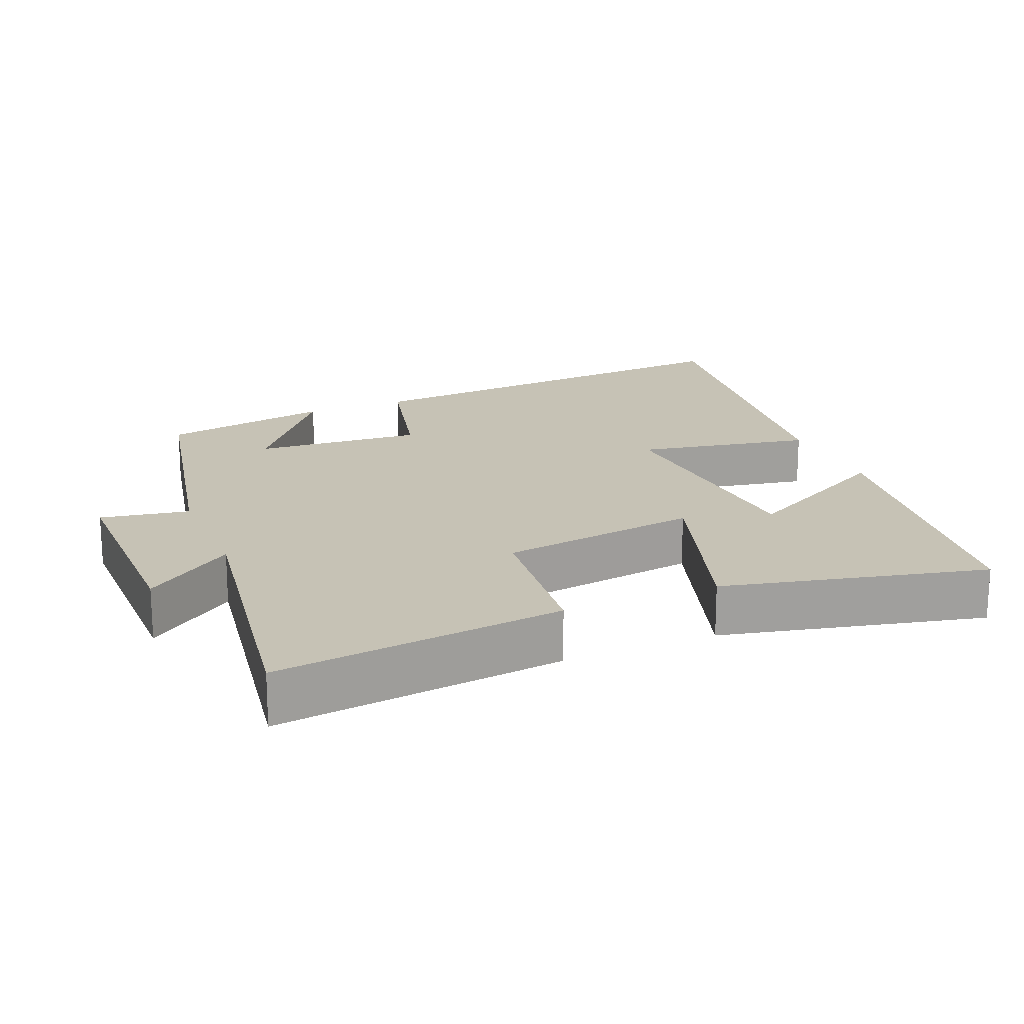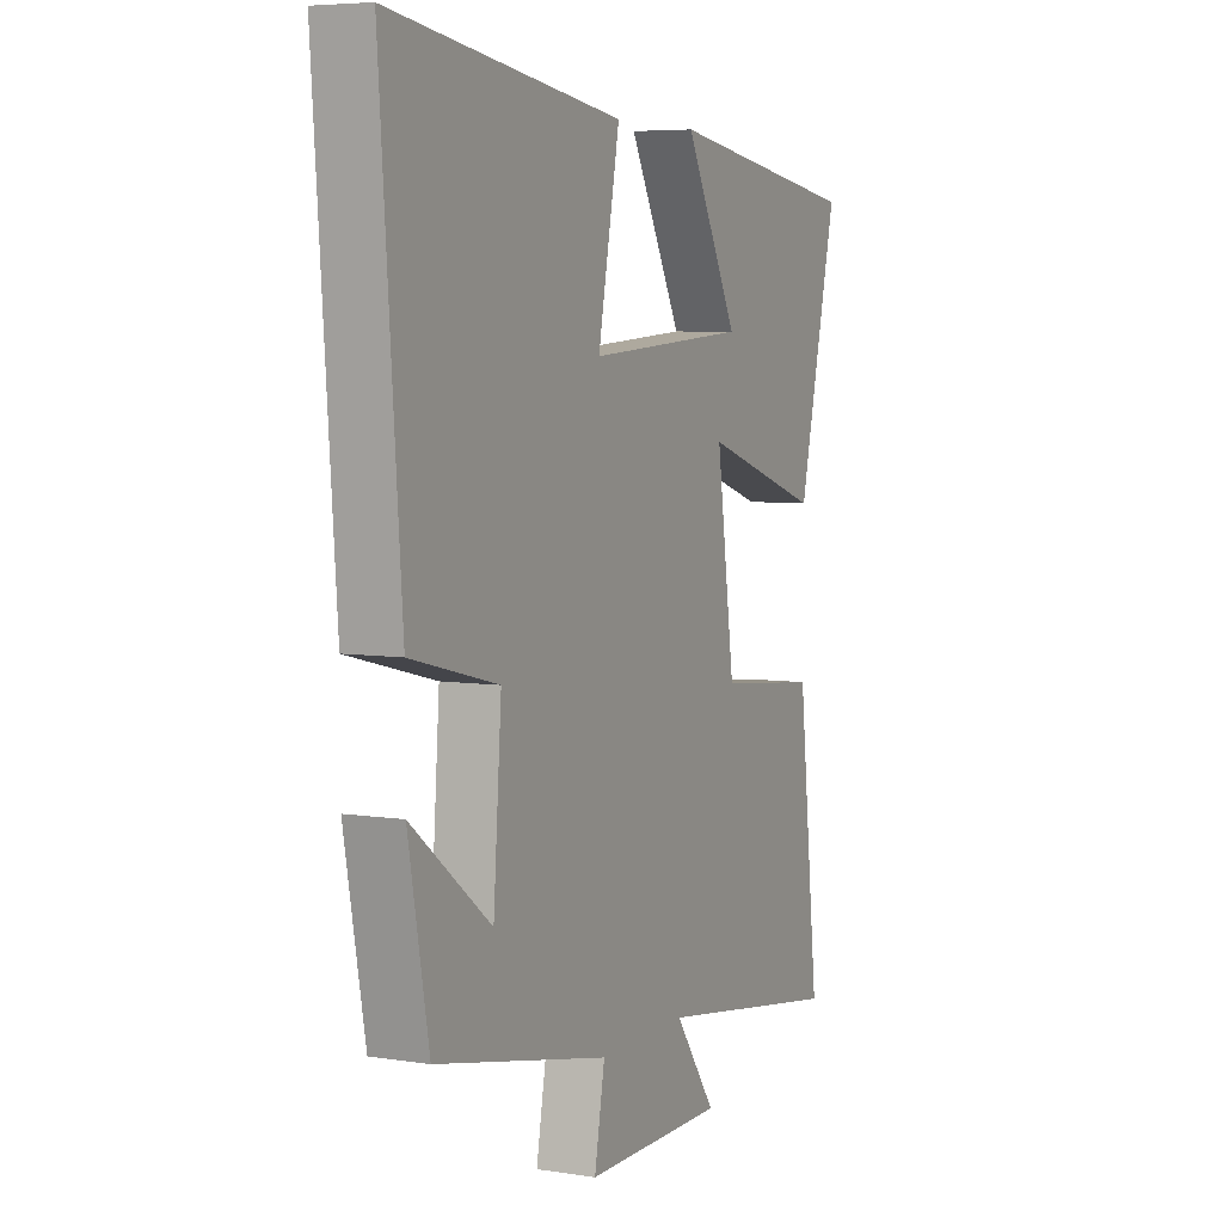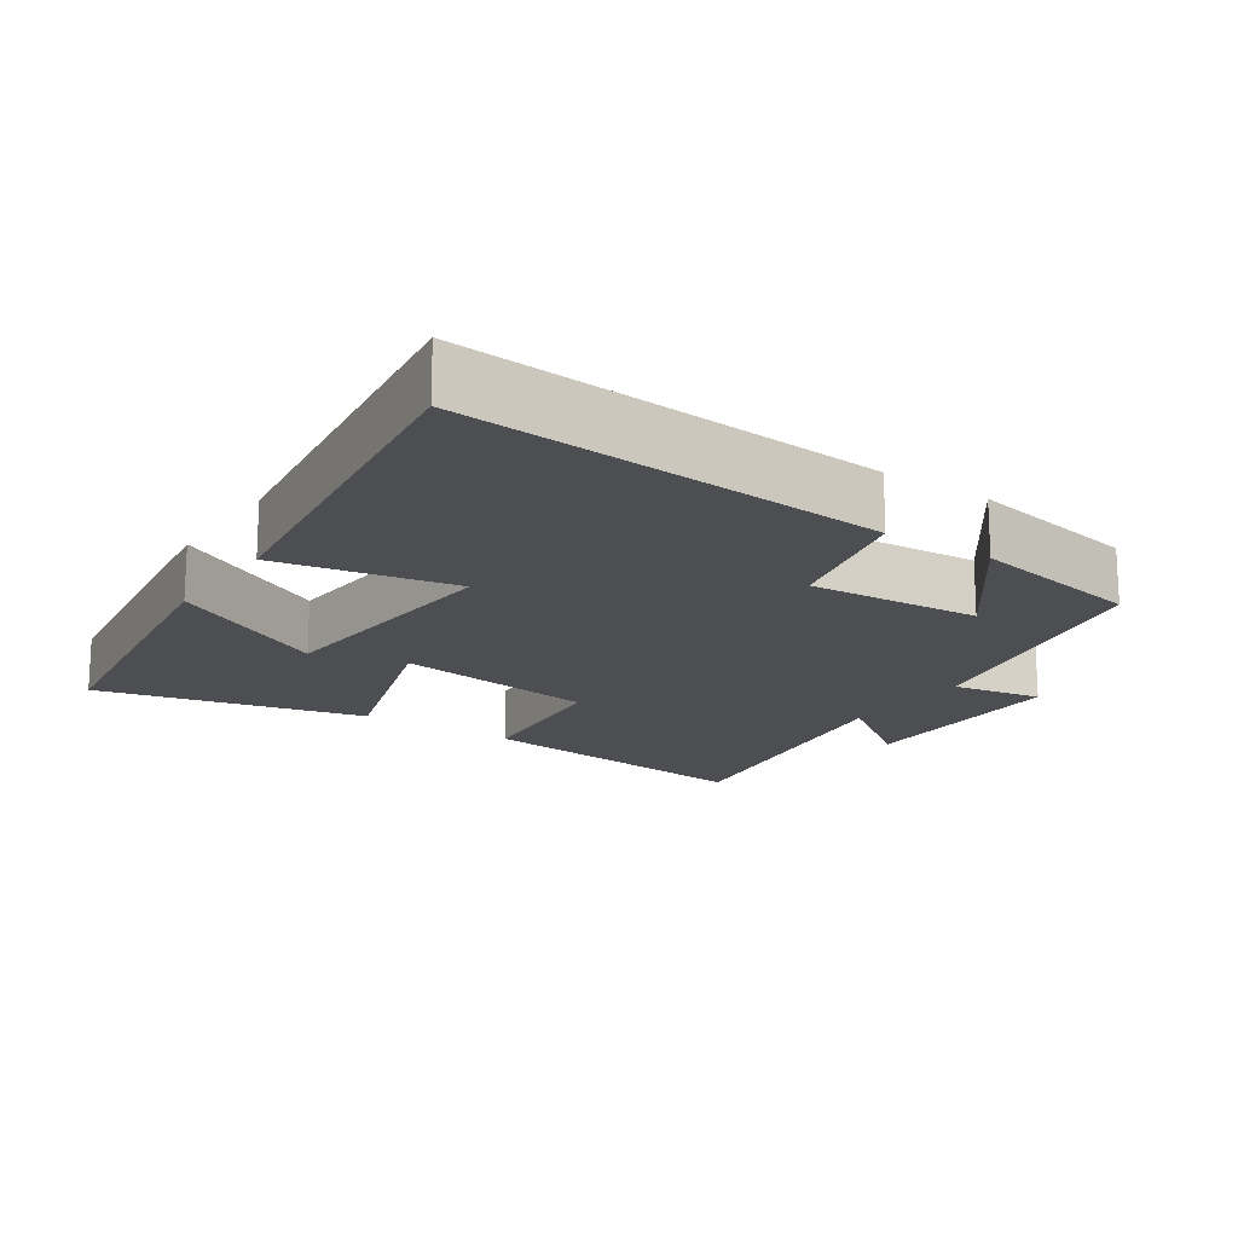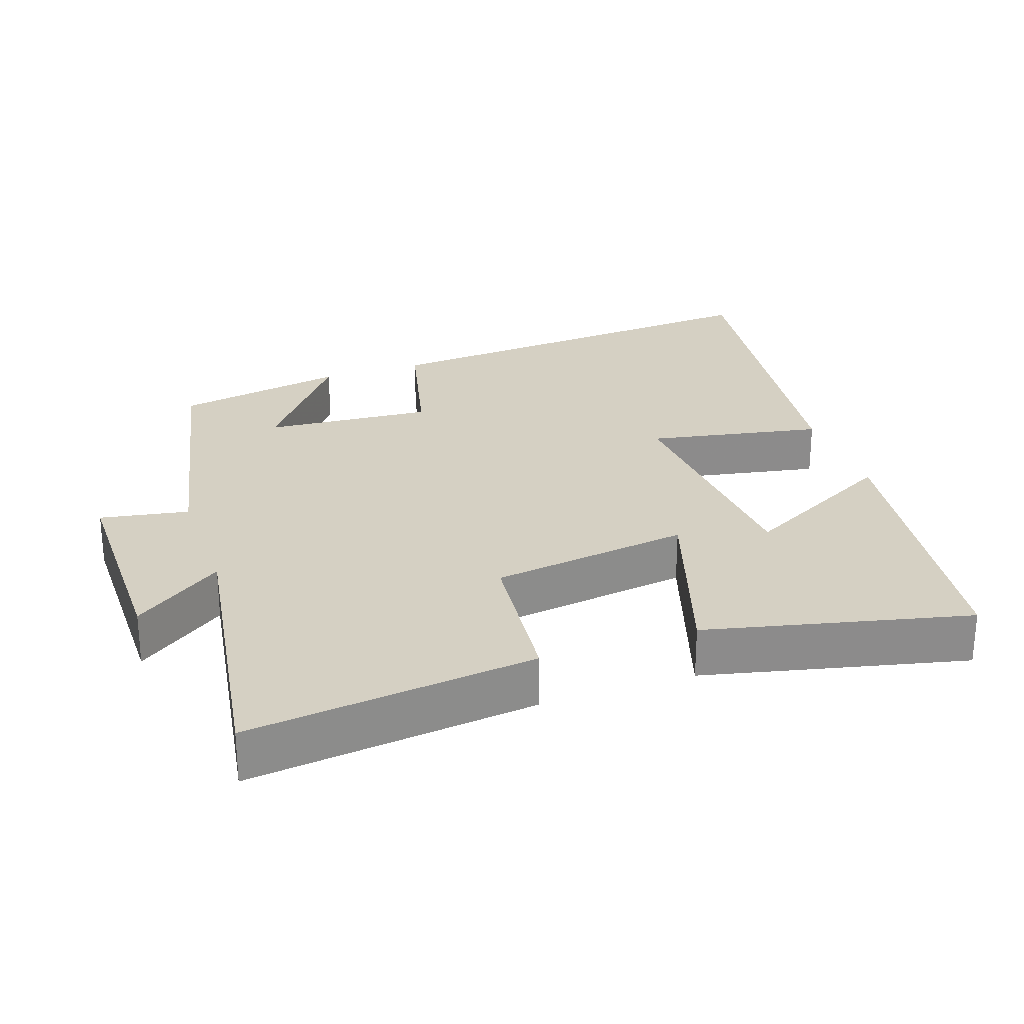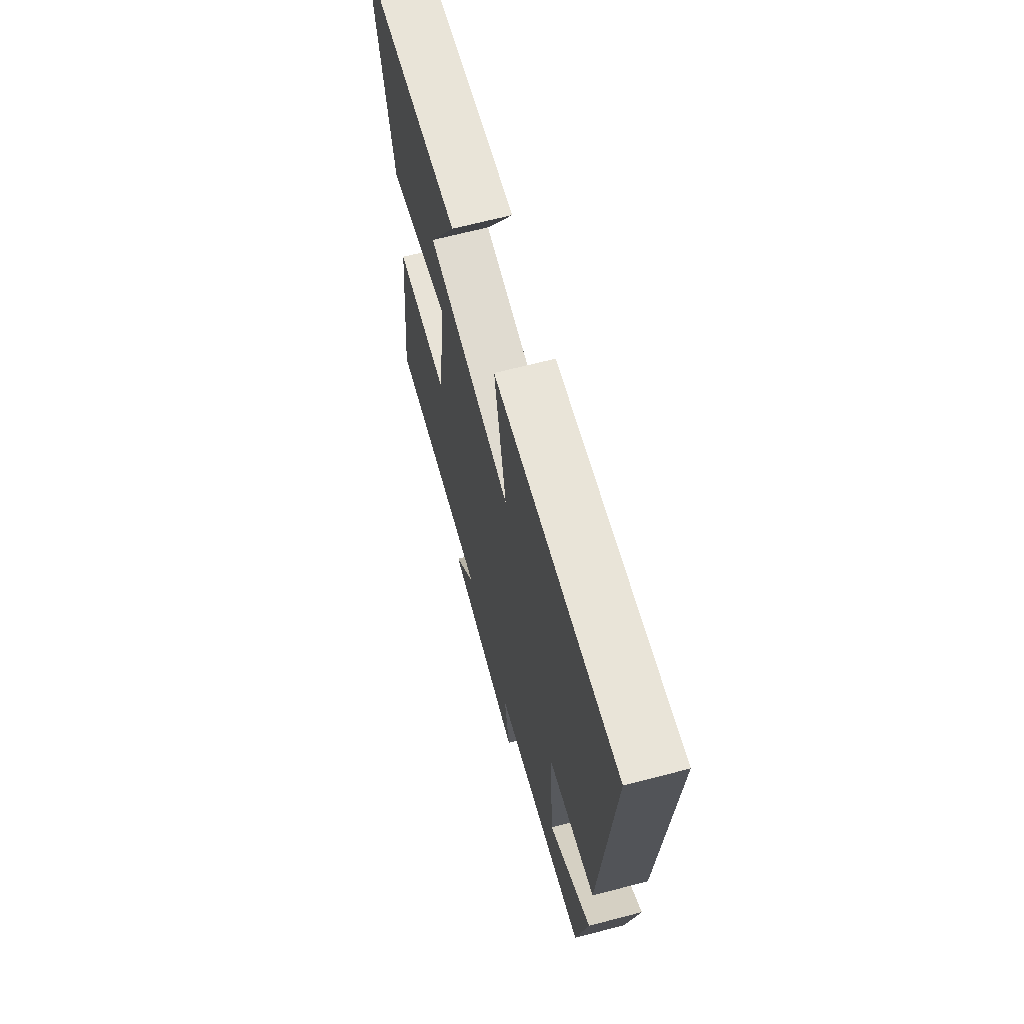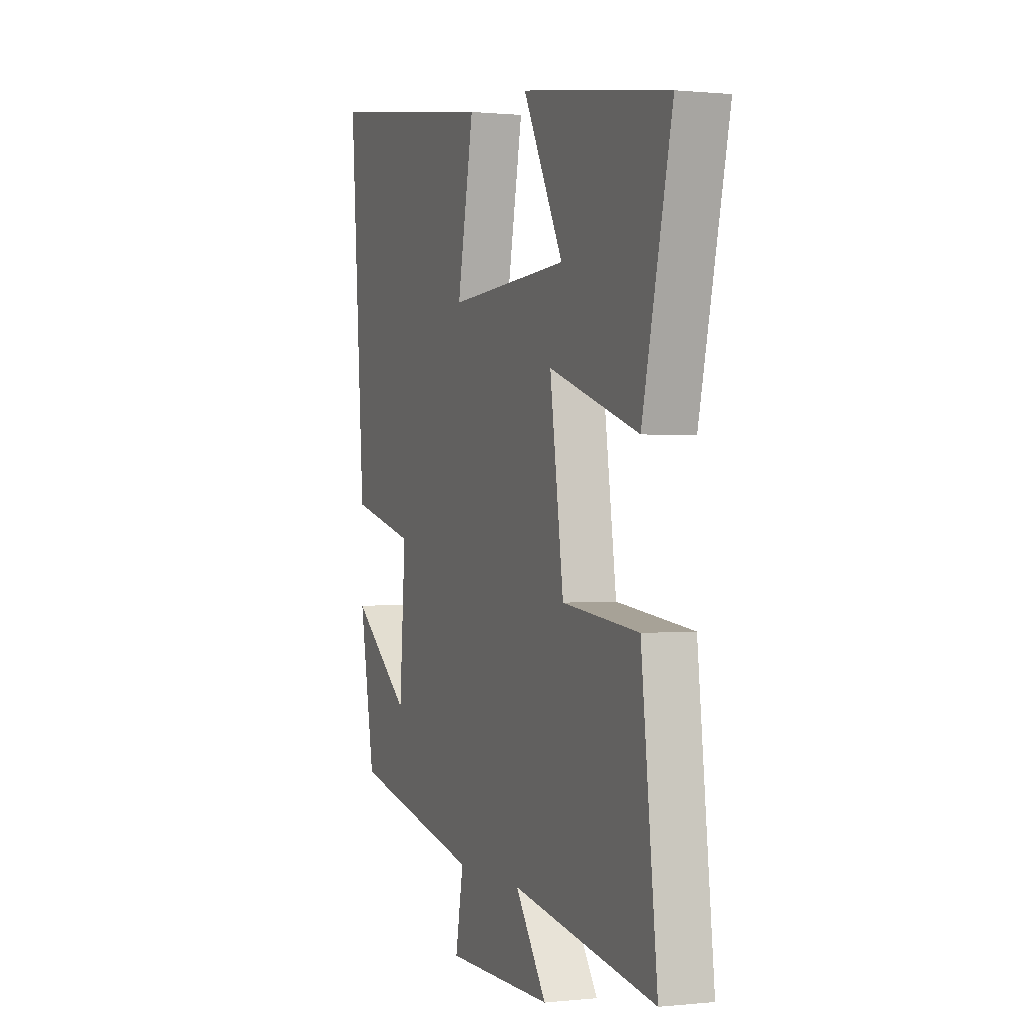
<metadata>
{"format":"obj","ext":"obj","renderer":"f3d","projection":"perspective","resolution":1024,"background":"white","views":[{"elev":18.9,"azim":-112.9,"up":"+Y"},{"elev":5.8,"azim":115.4,"up":"+Z"},{"elev":-16.9,"azim":55.7,"up":"+Y"},{"elev":26.4,"azim":-109.3,"up":"+Y"},{"elev":66.5,"azim":75.3,"up":"+Z"},{"elev":0.6,"azim":-111.6,"up":"+Z"}]}
</metadata>
<code>
v -0.547 0.07 -0.568
v -0.5 0.07 -0.158
v -0.276 0.07 -0.134
v -0.236 0.07 0.15
v -0.5 0.07 0.064
v -0.587 0.07 0.435
v -0.153 0.07 0.5
v -0.271 0.07 0.276
v 0.083 0.07 0.252
v 0.035 0.07 0.5
v 0.545 0.07 0.573
v 0.5 0.07 -0.021
v 0.307 0.07 -0.069
v 0.325 0.07 -0.309
v 0.5 0.07 -0.173
v 0.455 0.07 -0.417
v 0.071 0.07 -0.5
v 0.094 0.07 -0.626
v -0.218 0.07 -0.628
v -0.127 0.07 -0.5
v -0.547 0 -0.568
v -0.5 0 -0.158
v -0.276 0 -0.134
v -0.236 0 0.15
v -0.5 0 0.064
v -0.587 0 0.435
v -0.153 0 0.5
v -0.271 0 0.276
v 0.083 0 0.252
v 0.035 0 0.5
v 0.545 0 0.573
v 0.5 0 -0.021
v 0.307 0 -0.069
v 0.325 0 -0.309
v 0.5 0 -0.173
v 0.455 0 -0.417
v 0.071 0 -0.5
v 0.094 0 -0.626
v -0.218 0 -0.628
v -0.127 0 -0.5
f 17 18 19 20
f 16 17 20
f 14 15 16
f 14 16 20
f 13 14 20 1
f 11 12 13
f 10 11 13
f 9 10 13
f 8 9 13
f 5 6 7 8
f 4 5 8
f 4 8 13
f 3 4 13
f 1 2 3
f 1 3 13
f 40 39 38 37
f 40 37 36
f 36 35 34
f 40 36 34
f 21 40 34 33
f 33 32 31
f 33 31 30
f 33 30 29
f 33 29 28
f 28 27 26 25
f 28 25 24
f 33 28 24
f 33 24 23
f 23 22 21
f 33 23 21
f 1 21 22 2
f 2 22 23 3
f 3 23 24 4
f 4 24 25 5
f 5 25 26 6
f 6 26 27 7
f 7 27 28 8
f 8 28 29 9
f 9 29 30 10
f 10 30 31 11
f 11 31 32 12
f 12 32 33 13
f 13 33 34 14
f 14 34 35 15
f 15 35 36 16
f 16 36 37 17
f 17 37 38 18
f 18 38 39 19
f 19 39 40 20
f 20 40 21 1

</code>
